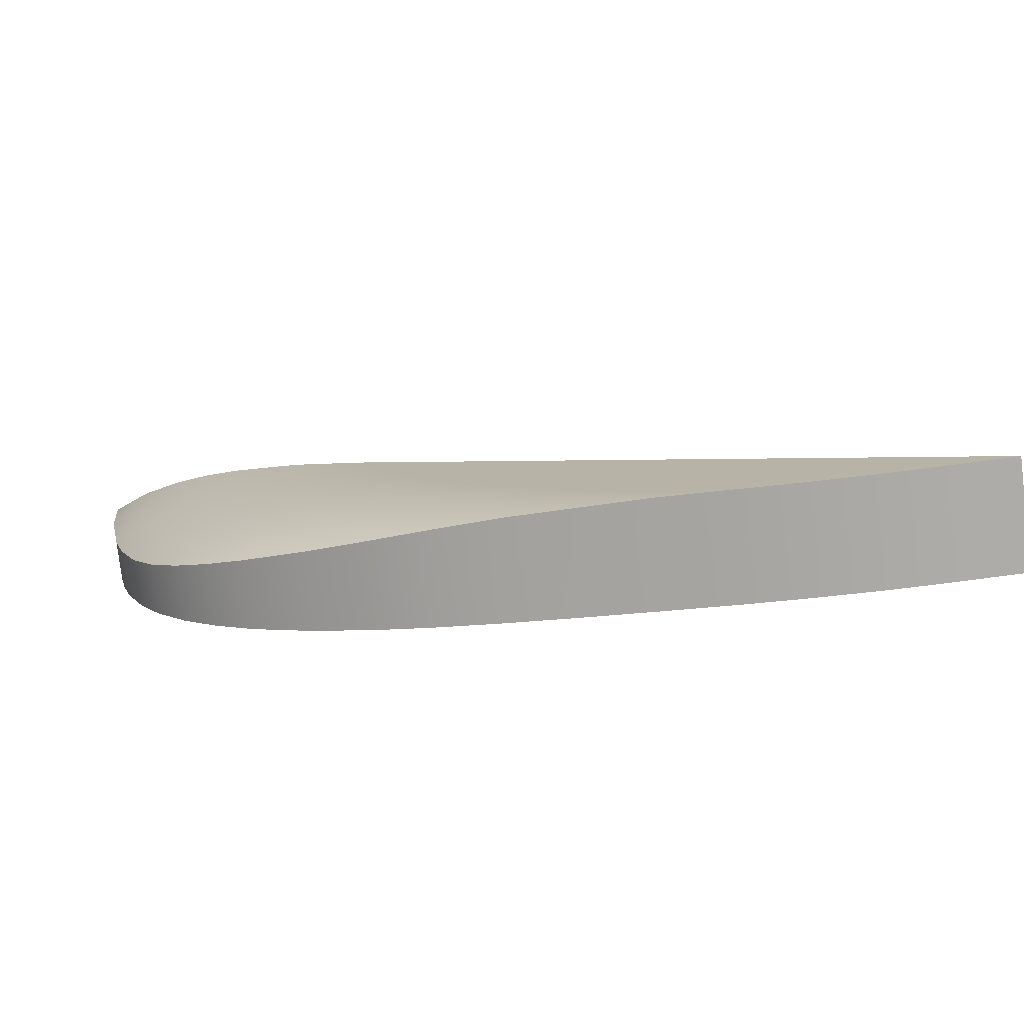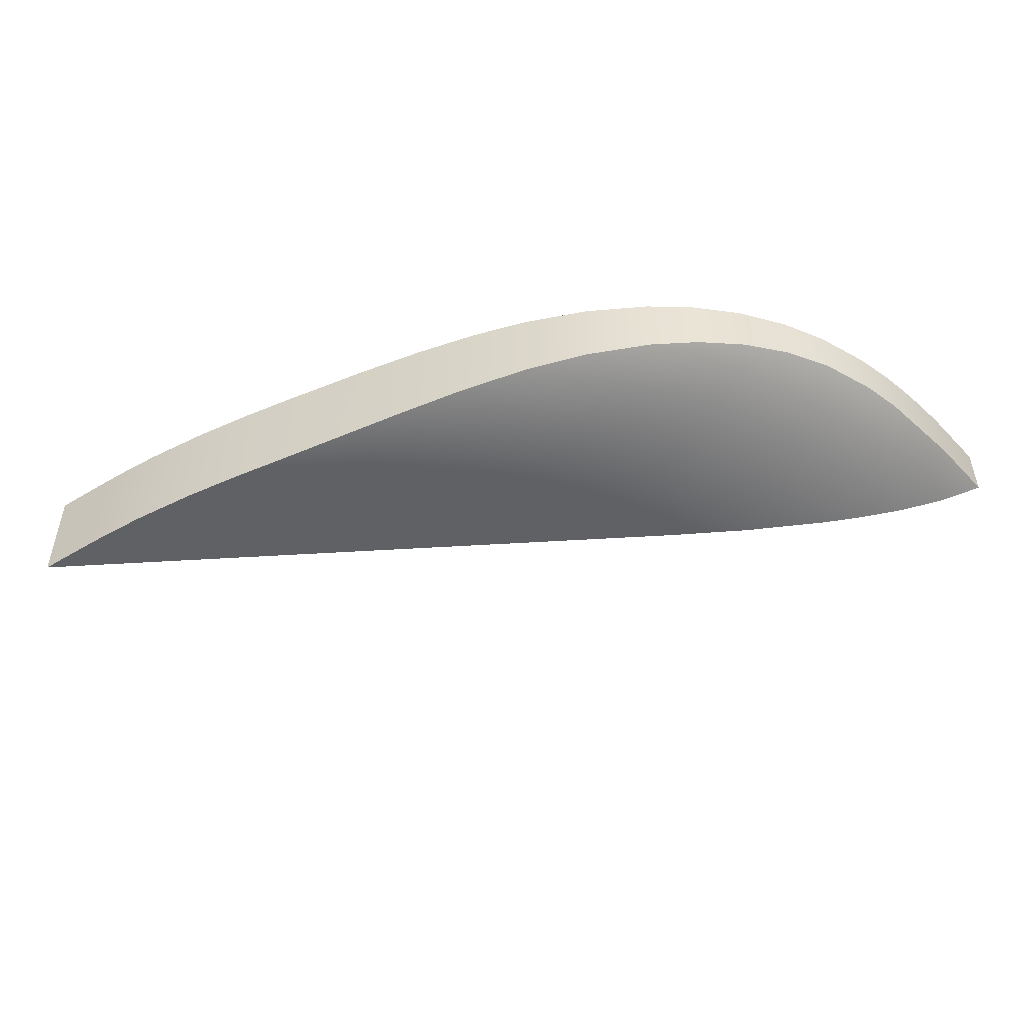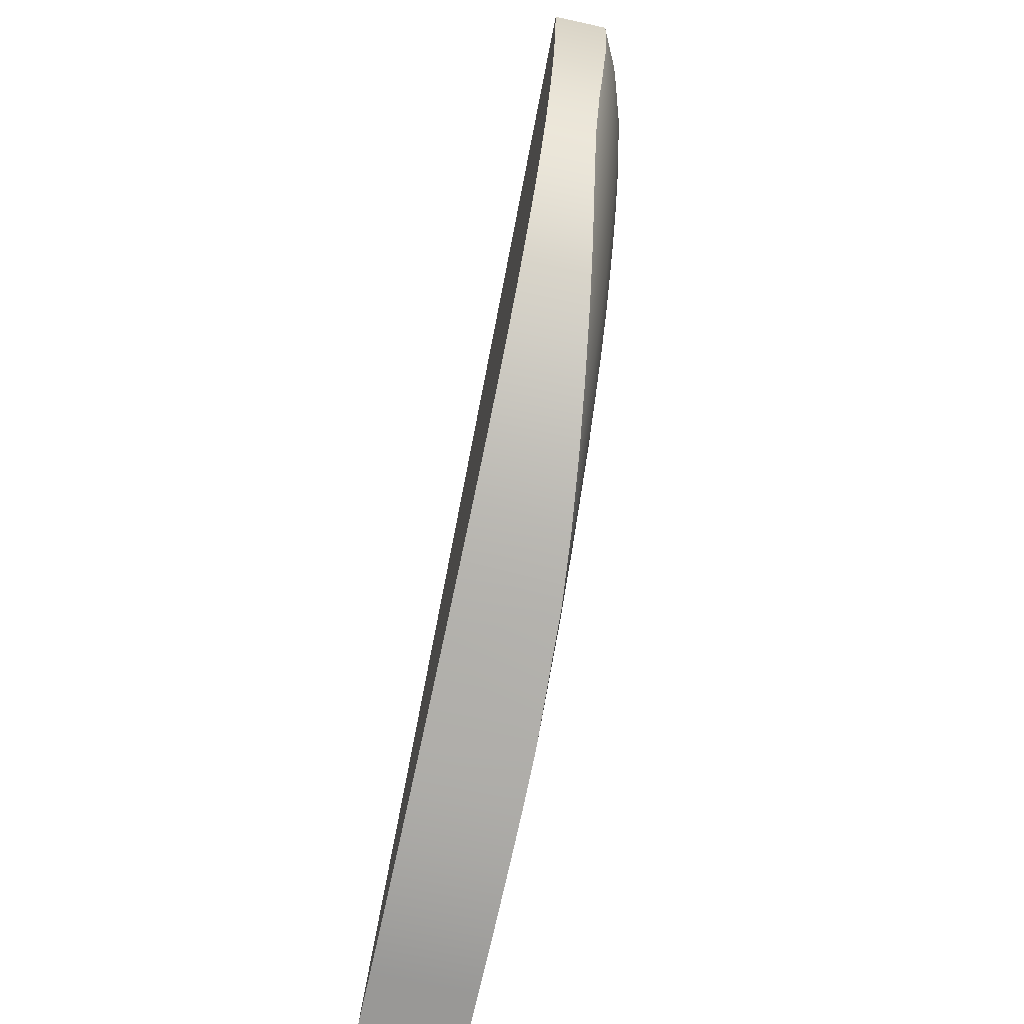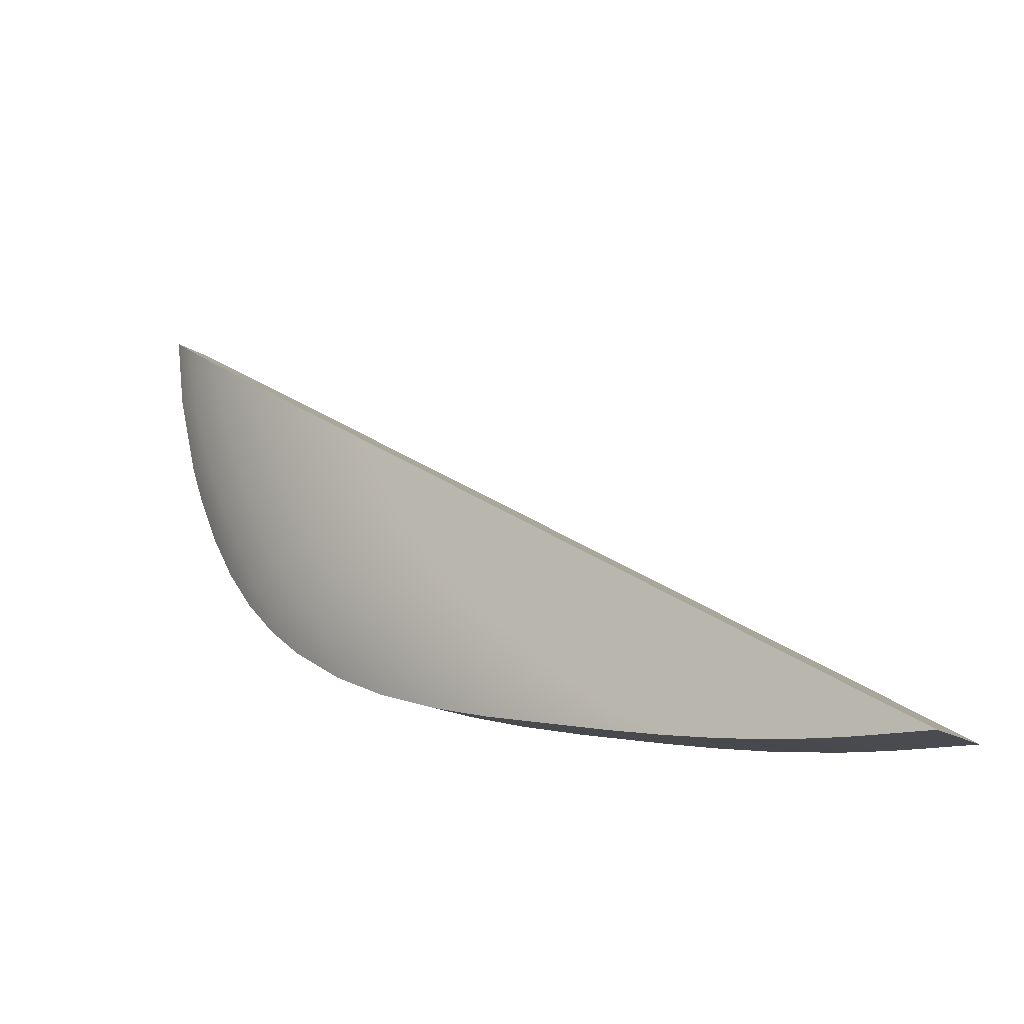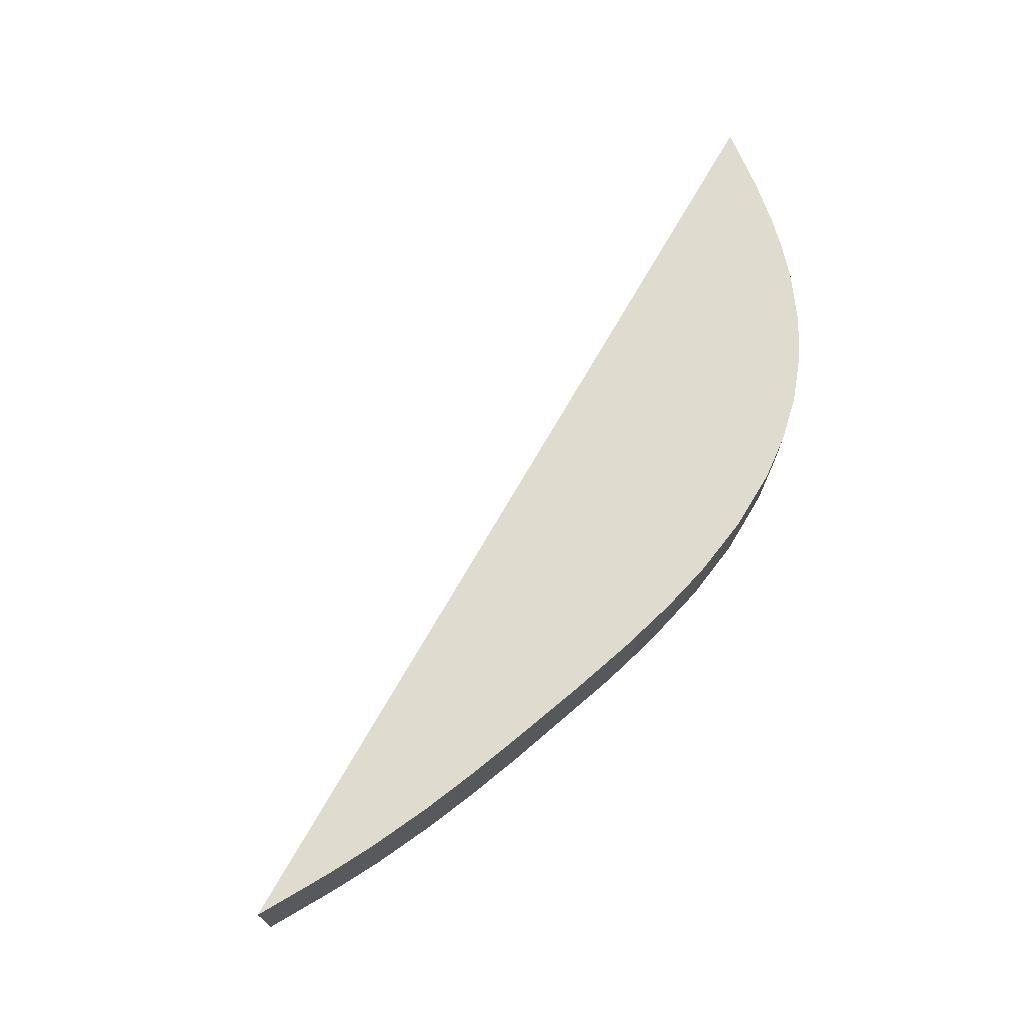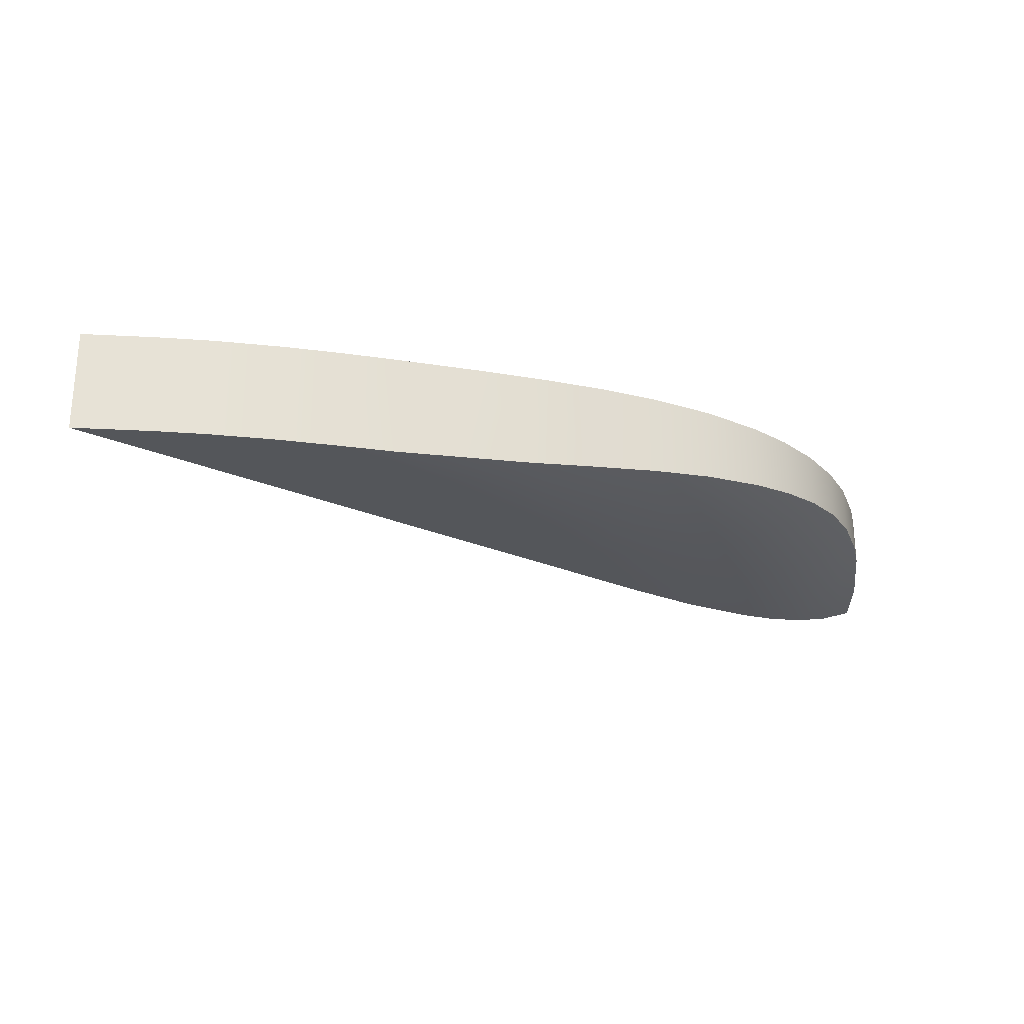
<metadata>
{"format":"obj","ext":"obj","renderer":"f3d","projection":"perspective","resolution":1024,"background":"white","views":[{"elev":-76.6,"azim":7.6,"up":"+Z"},{"elev":-48.8,"azim":-146.0,"up":"+Y"},{"elev":-68.6,"azim":-102.4,"up":"+Z"},{"elev":-14.4,"azim":32.0,"up":"+Z"},{"elev":70.5,"azim":149.7,"up":"+Y"},{"elev":-25.6,"azim":175.1,"up":"+Y"}]}
</metadata>
<code>
g MotorLeft
v -98.49 -10 -50.78
v -101.3 -9.976 -50.34
v -107.7 -9.689 -49.21
v -110.7 -9.411 -48.53
v -114.1 -9.026 -47.56
v -116.9 -8.652 -46.43
v -119.8 -8.254 -44.9
v -121.7 -7.967 -43.54
v -123.4 -7.695 -41.96
v -124.9 -7.459 -40.18
v -126.1 -7.313 -38.19
v -127.2 -7.303 -35.83
v -127.8 -7.372 -34.08
v -128.6 -7.527 -30.18
v -129 -7.527 -27.2
v -129 -5 -27.2
v -128.6 -5 -30.18
v -128.2 -5 -32.29
v -127.8 -5 -34.08
v -127.2 -5 -35.83
v -126.1 -5 -38.19
v -125 -5 -40.04
v -123.4 -5 -41.96
v -121.7 -5 -43.54
v -119.8 -5 -44.9
v -117 -5 -46.39
v -114.1 -5 -47.56
v -111.5 -5 -48.34
v -108.6 -5 -49.02
v -105.2 -5 -49.67
v -101.3 -5 -50.34
v -100.8 -5 -50.42
v -98.49 -5 -50.78
v -129.1 -7.516 -26.77
v -129.1 -7.515 -26.75
v -129.1 -5 -26.75
v -86.21 -10 -51.5
v -89.13 -10 -51.5
v -89.13 -5 -51.5
v -86.21 -5 -51.5
v -129 -7.529 -26.77
v -127.2 -8.409 -27.84
v -125.2 -9.007 -28.97
v -123.4 -9.383 -30.01
v -121.8 -9.627 -30.97
v -118.3 -9.917 -32.96
v -114.9 -10 -34.93
v -90.25 -10 -51.49
v -92.51 -10 -51.4
v -95.7 -10 -51.13
v -95.7 -5 -51.13
v -92.51 -5 -51.4
v -90.25 -5 -51.49
v -113.6 -10 -37.49
v -112 -10 -39.93
v -110.1 -10 -42.18
v -108 -10 -44.22
v -103.6 -10 -47.74
v -101.2 -10 -49.32
v -127.6 -8.243 -27.97
v -126.6 -8.243 -32.3
v -112.7 -9.9 -42.73
v -109.2 -9.9 -46.05
v -127 -8.243 -30.95
v -124.9 -9.022 -30.26
v -127.3 -8.243 -29.51
v -125.8 -8.243 -34.61
v -123.6 -9.022 -33.93
v -121.3 -9.579 -33.16
v -122.1 -9.579 -30.84
v -124.5 -9.022 -31.61
v -124.8 -8.243 -36.82
v -122.7 -9.022 -36.14
v -120.3 -9.579 -35.36
v -117.9 -9.9 -34.56
v -122.6 -8.243 -41.09
v -120.5 -9.022 -40.41
v -118.1 -9.579 -39.64
v -115.7 -9.9 -38.84
v -121.3 -8.243 -43.11
v -119.2 -9.022 -42.42
v -116.8 -9.579 -41.65
v -114.3 -9.9 -40.85
v -117.6 -9.022 -44.3
v -115.2 -9.579 -43.53
v -111.6 -9.579 -46.85
v -106.5 -9.9 -48.15
f 33 1 32
f 32 1 2
f 32 2 31
f 31 2 30
f 30 2 3
f 30 3 29
f 29 3 4
f 29 4 28
f 28 4 5
f 28 5 27
f 27 5 6
f 27 6 26
f 26 6 7
f 26 7 25
f 25 7 8
f 25 8 24
f 24 8 9
f 24 9 23
f 23 9 10
f 23 10 22
f 22 10 11
f 22 11 21
f 21 11 12
f 21 12 20
f 20 12 13
f 20 13 19
f 19 13 18
f 18 13 14
f 18 14 17
f 17 14 15
f 17 15 16
f 15 34 16
f 16 34 36
f 36 34 35
f 37 38 40
f 40 38 39
f 35 41 40
f 40 41 42
f 40 42 47
f 47 42 43
f 47 43 44
f 44 45 47
f 47 45 46
f 47 37 40
f 40 36 35
f 38 48 39
f 39 48 53
f 53 48 49
f 53 49 52
f 52 49 50
f 52 50 51
f 51 50 1
f 51 1 33
f 53 52 39
f 39 52 17
f 39 17 40
f 40 17 16
f 40 16 36
f 52 51 17
f 17 51 33
f 17 33 32
f 17 32 18
f 18 32 31
f 18 31 19
f 19 31 30
f 19 30 20
f 20 30 29
f 20 29 21
f 21 29 22
f 22 29 28
f 22 28 27
f 26 25 27
f 27 25 24
f 27 24 23
f 23 22 27
f 1 50 59
f 59 50 49
f 59 49 58
f 58 49 48
f 58 48 38
f 58 38 57
f 57 38 37
f 57 37 56
f 56 37 55
f 55 37 54
f 54 37 47
f 35 34 41
f 14 60 15
f 15 60 41
f 15 41 34
f 13 61 14
f 14 61 64
f 14 64 66
f 66 64 43
f 66 43 42
f 61 13 67
f 67 13 12
f 67 12 72
f 72 12 11
f 72 11 10
f 72 10 76
f 76 10 9
f 76 9 80
f 80 9 8
f 80 8 7
f 6 84 7
f 7 84 81
f 7 81 80
f 80 81 76
f 6 5 84
f 84 5 85
f 84 85 81
f 81 85 82
f 81 82 77
f 77 82 78
f 77 78 73
f 73 78 74
f 73 74 68
f 68 74 69
f 68 69 71
f 71 69 70
f 71 70 44
f 44 70 45
f 45 70 69
f 45 69 75
f 75 69 74
f 75 74 79
f 79 74 78
f 79 78 83
f 83 78 82
f 83 82 62
f 62 82 85
f 62 85 63
f 63 85 86
f 63 86 3
f 3 86 4
f 4 86 5
f 5 86 85
f 63 3 87
f 87 3 2
f 87 2 58
f 58 2 59
f 59 2 1
f 87 58 63
f 63 58 57
f 63 57 62
f 62 57 56
f 62 56 55
f 54 79 55
f 55 79 83
f 55 83 62
f 79 54 75
f 75 54 47
f 75 47 46
f 46 45 75
f 71 44 65
f 65 44 43
f 65 43 64
f 66 42 60
f 60 42 41
f 14 66 60
f 71 65 64
f 67 68 61
f 61 68 71
f 61 71 64
f 68 67 73
f 73 67 72
f 73 72 77
f 77 72 76
f 77 76 81

</code>
